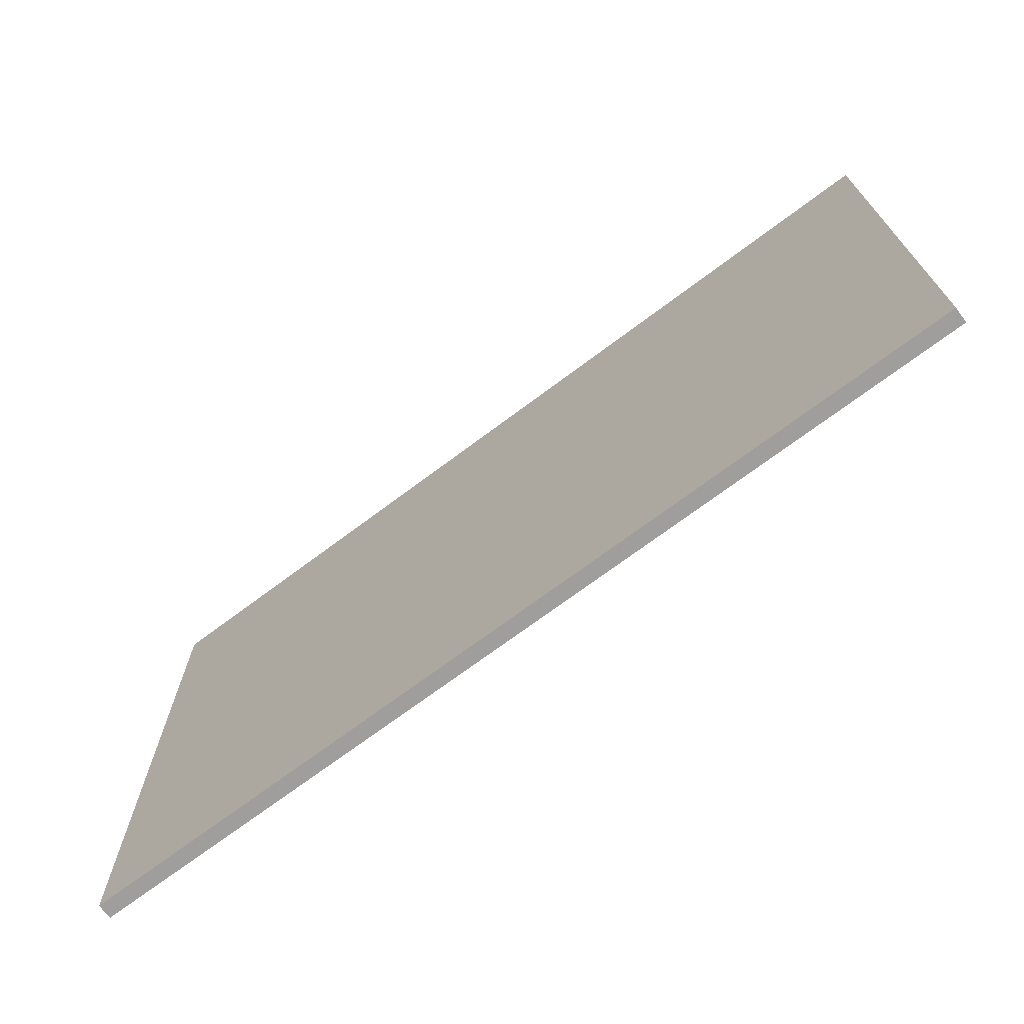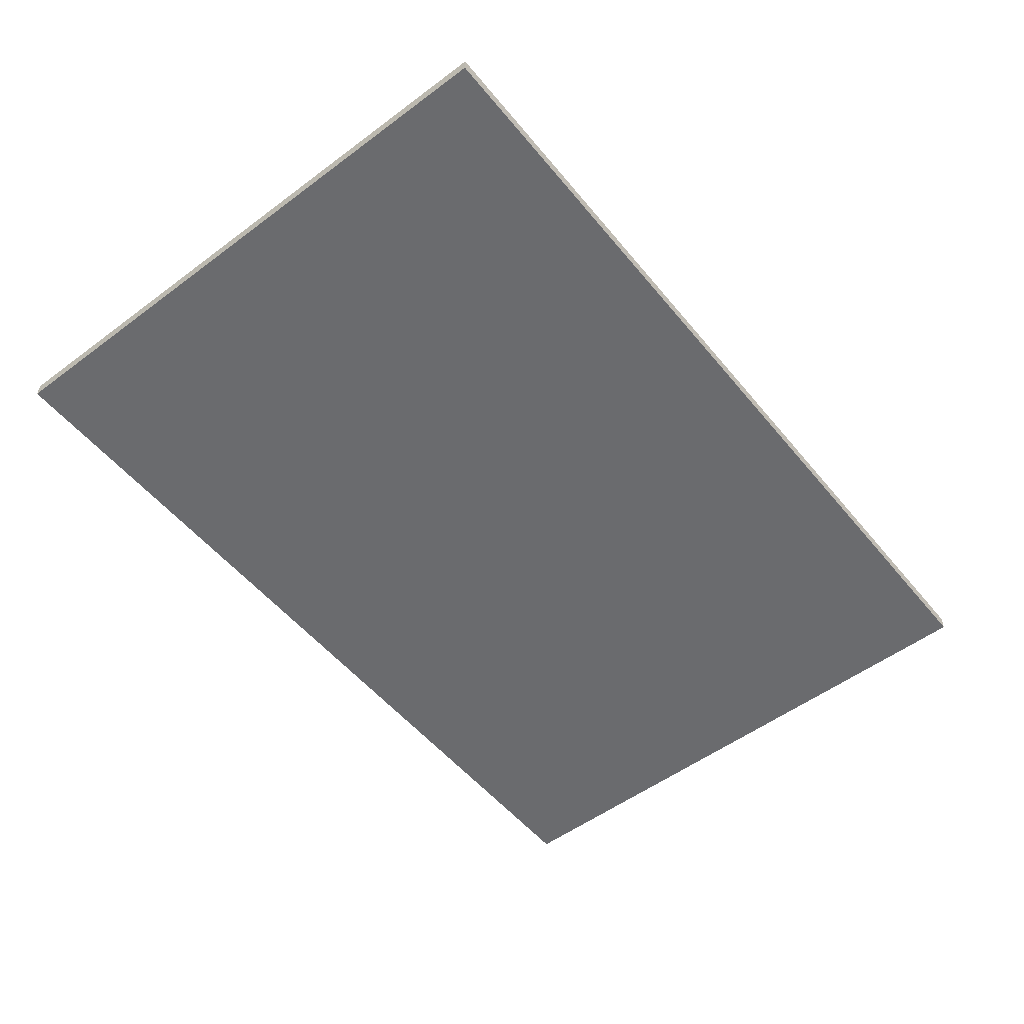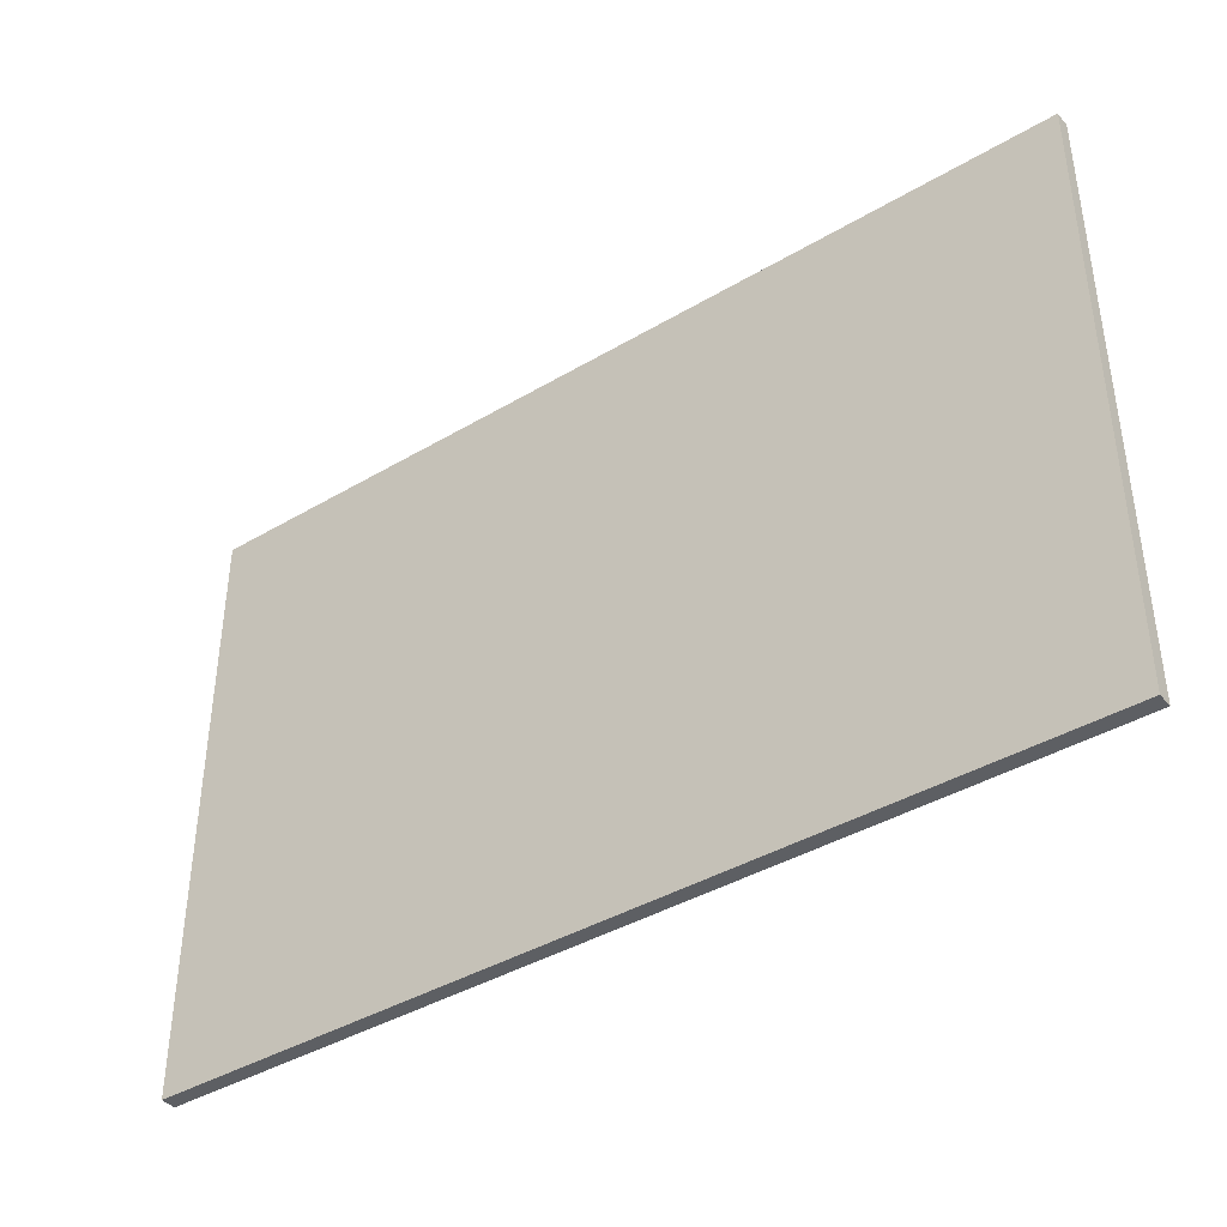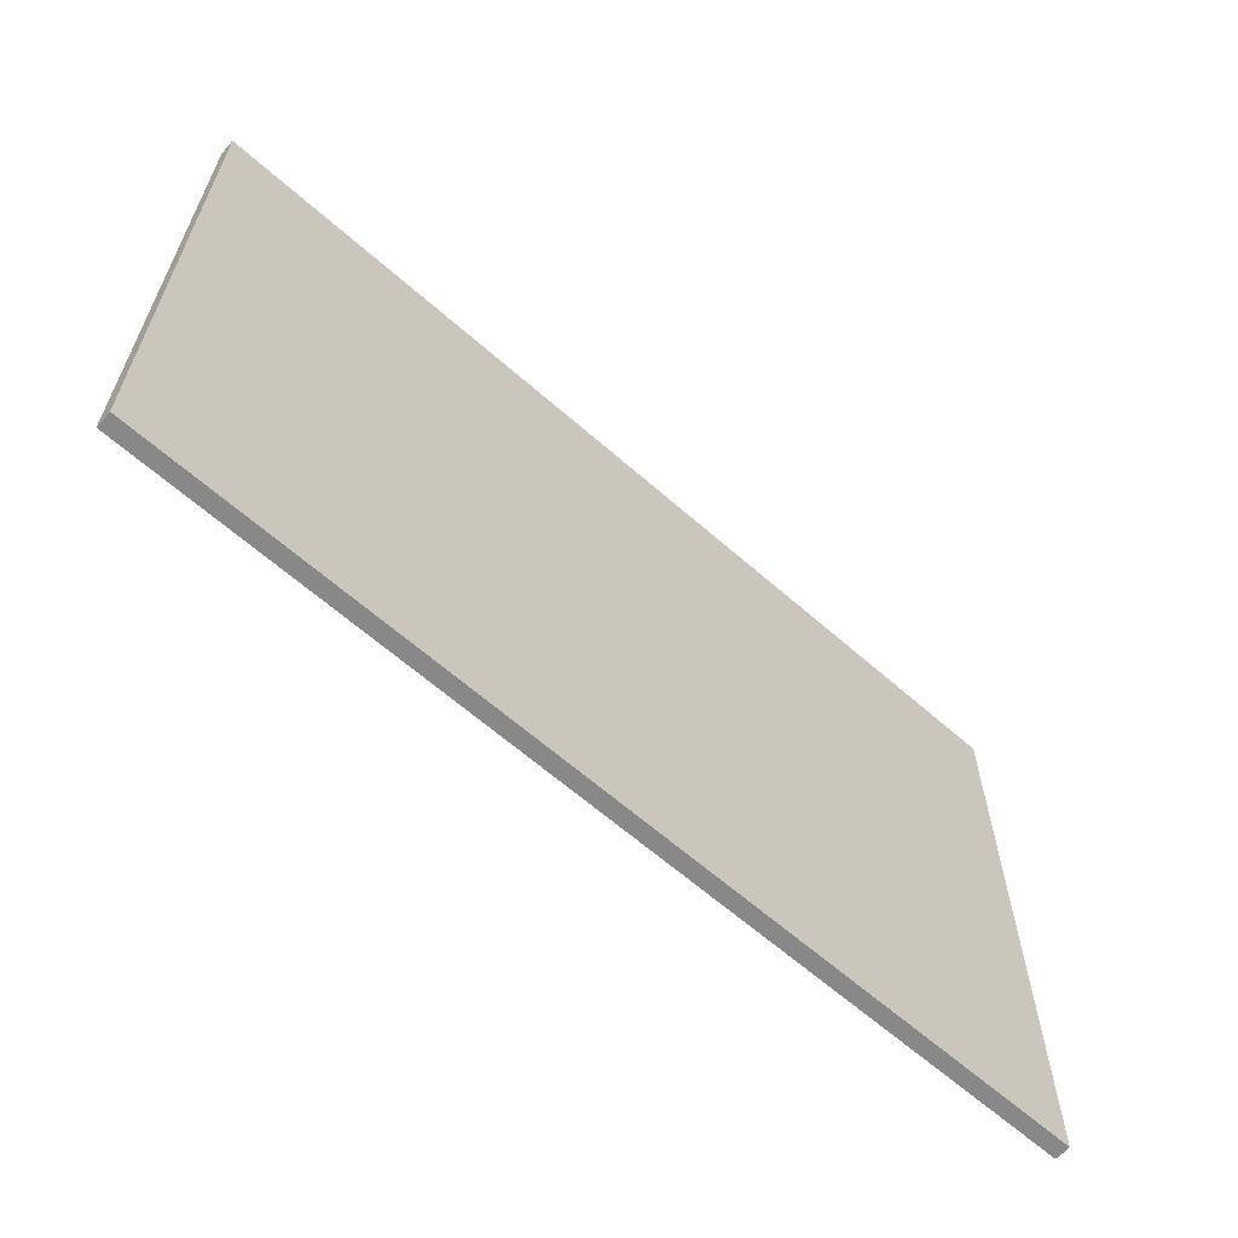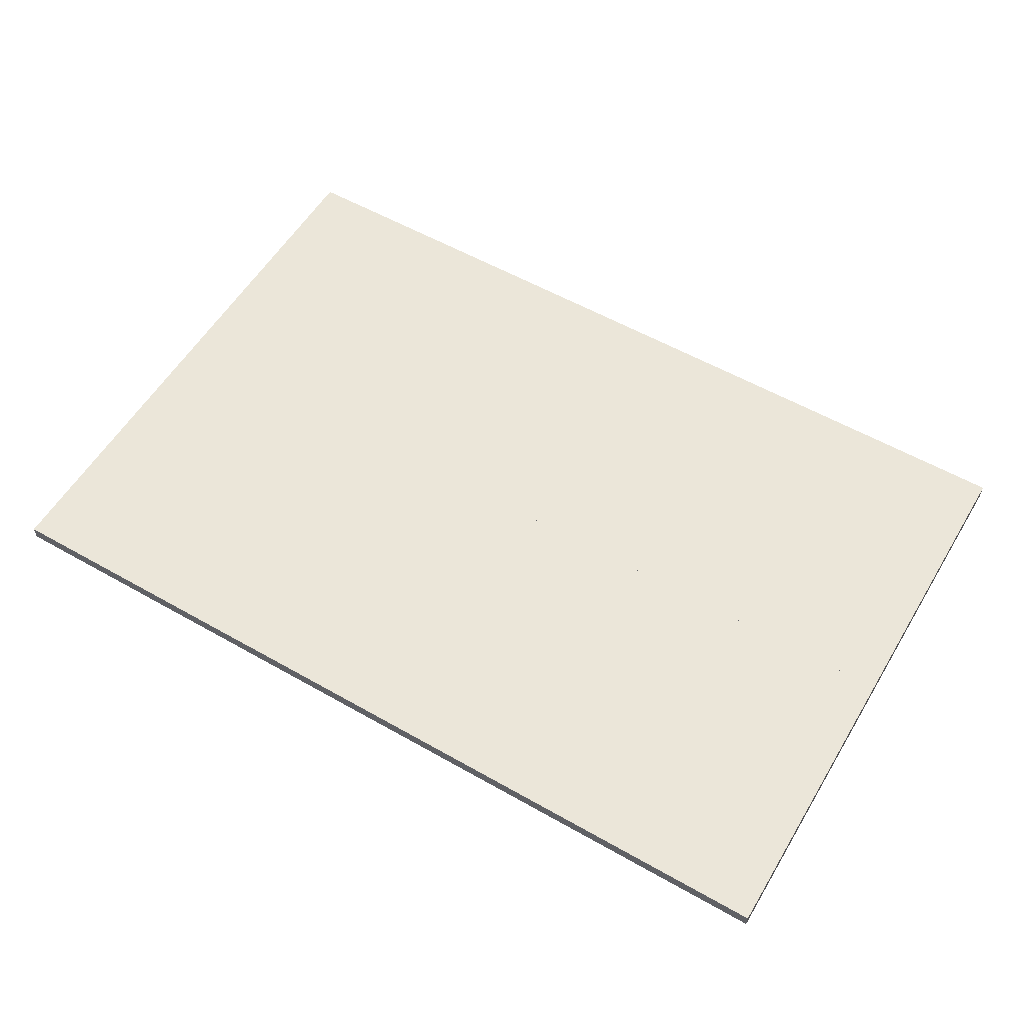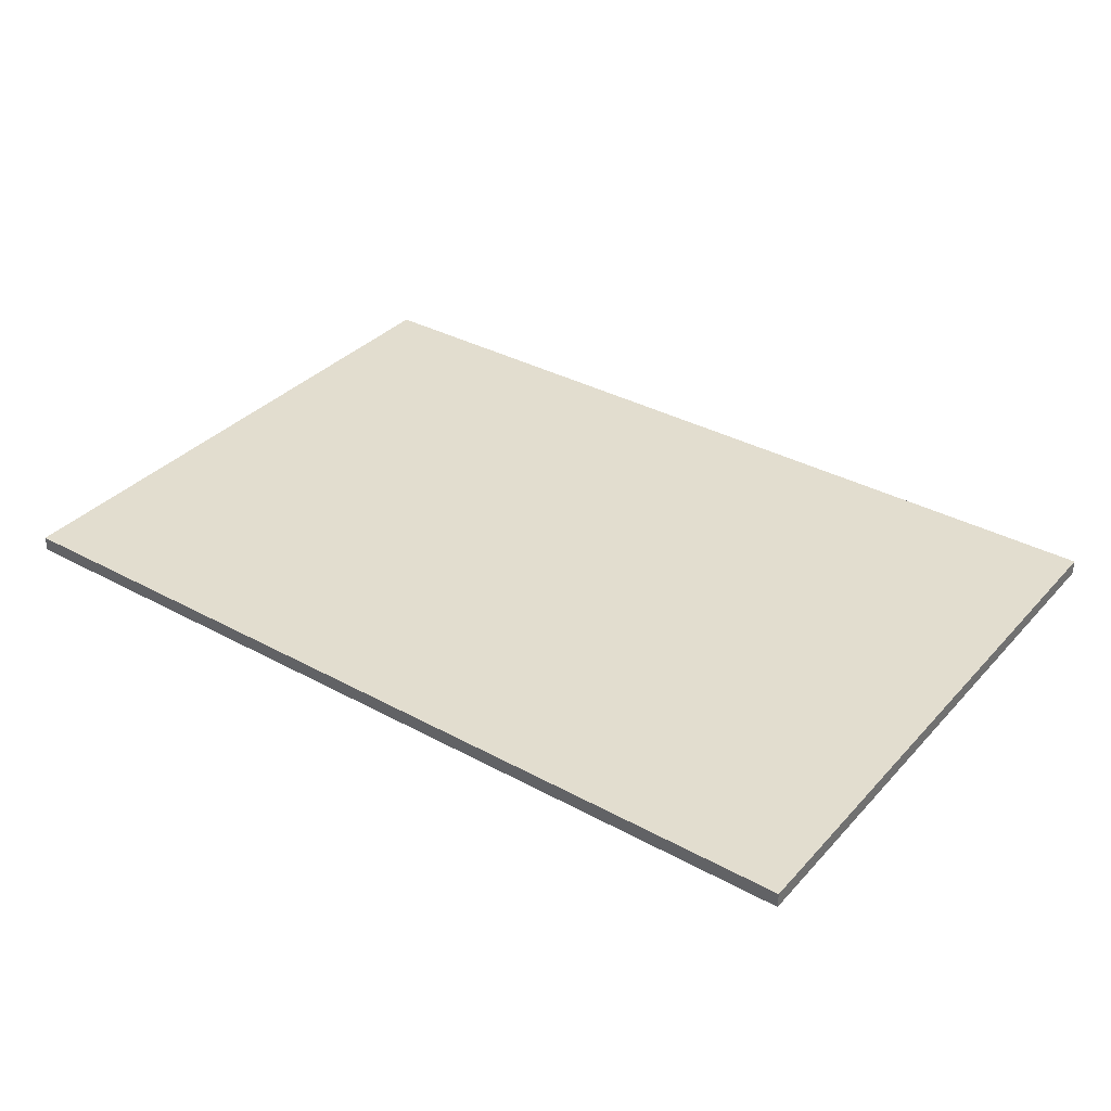
<metadata>
{"format":"obj","ext":"obj","renderer":"f3d","projection":"perspective","resolution":1024,"background":"white","views":[{"elev":-71.0,"azim":36.9,"up":"+Y"},{"elev":-53.3,"azim":128.5,"up":"+Z"},{"elev":-40.3,"azim":36.1,"up":"+Y"},{"elev":-62.8,"azim":138.2,"up":"+Y"},{"elev":56.6,"azim":-149.3,"up":"+Z"},{"elev":35.0,"azim":-144.0,"up":"+Z"}]}
</metadata>
<code>
o Wall12m
g Wall12m
v 0 0 0
v -12 0 0
v 0 4 0
v -12 4 0
v -12 0 -0.2
v -12 4 -0.2
v 0 0 -0.2
v 0 4 -0.2
f 3 4 2 1
f 4 6 5 2
f 6 8 7 5
f 8 3 1 7
f 8 6 4 3
f 1 2 5 7
g Wall12m
v 0 4 0
v -12 4 0
v 0 8 0
v -12 8 0
v -12 4 -0.2
v -12 8 -0.2
v 0 4 -0.2
v 0 8 -0.2
f 11 12 10 9
f 12 14 13 10
f 14 16 15 13
f 16 11 9 15
f 16 14 12 11
f 9 10 13 15

</code>
